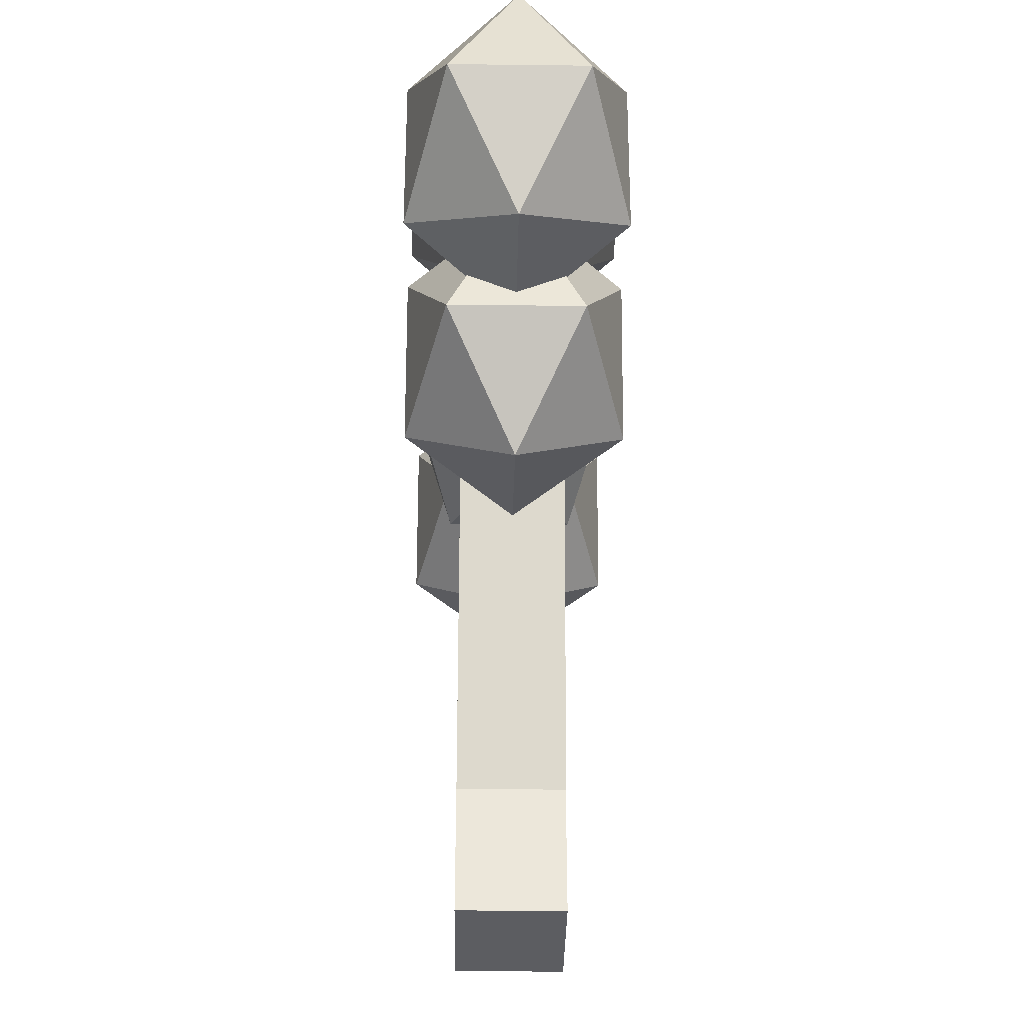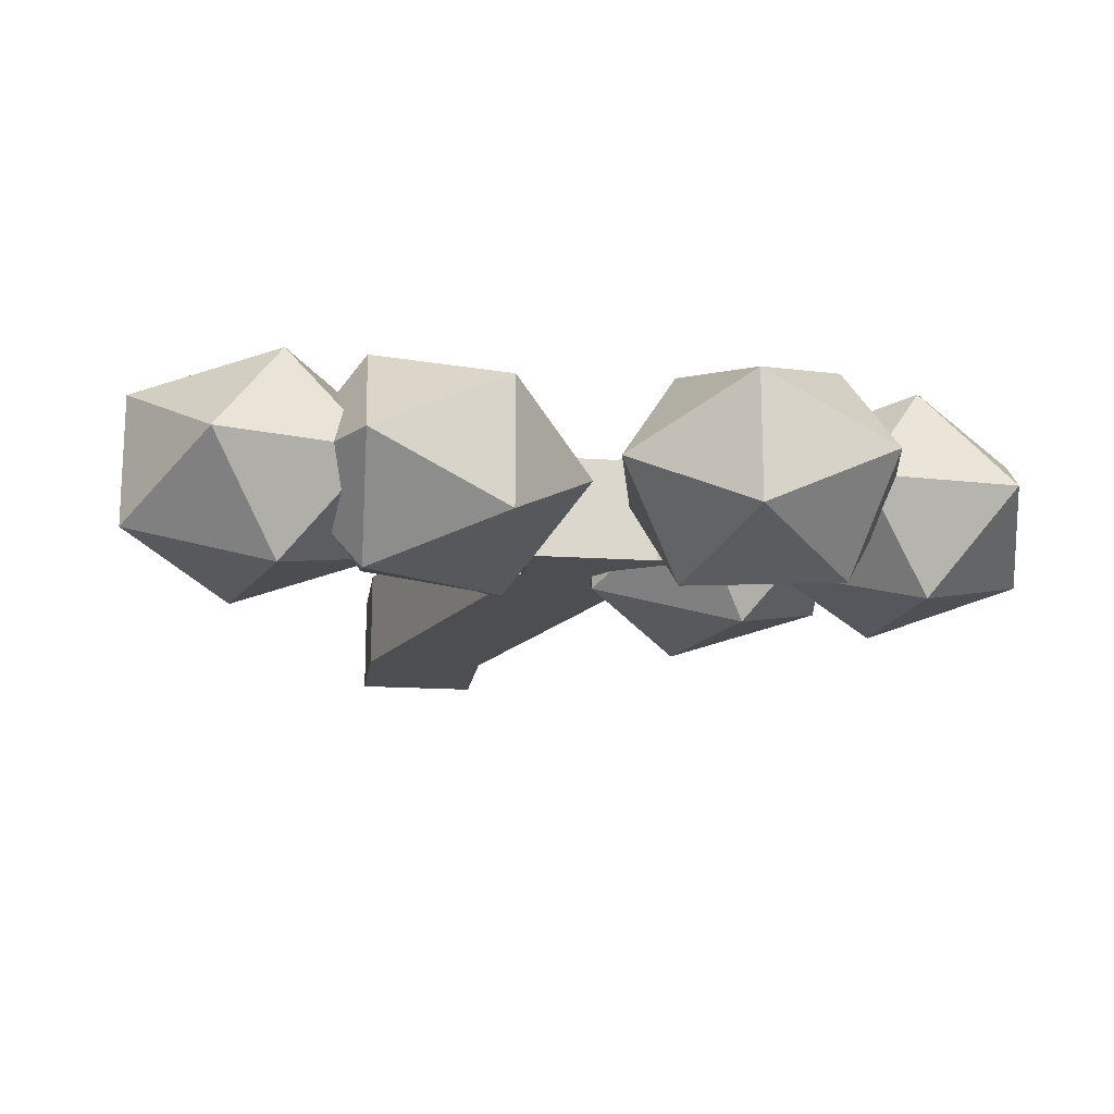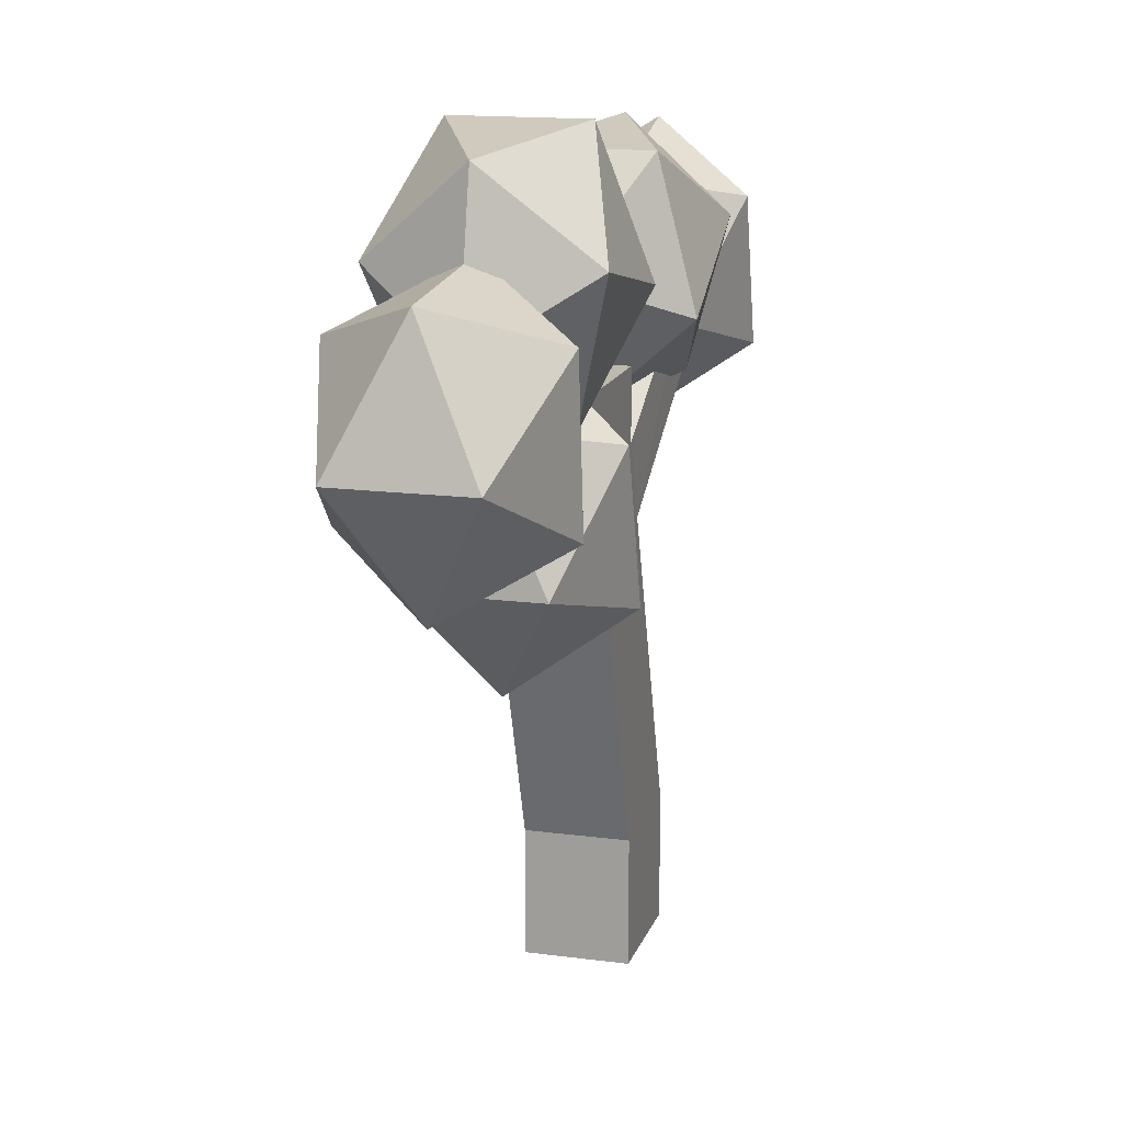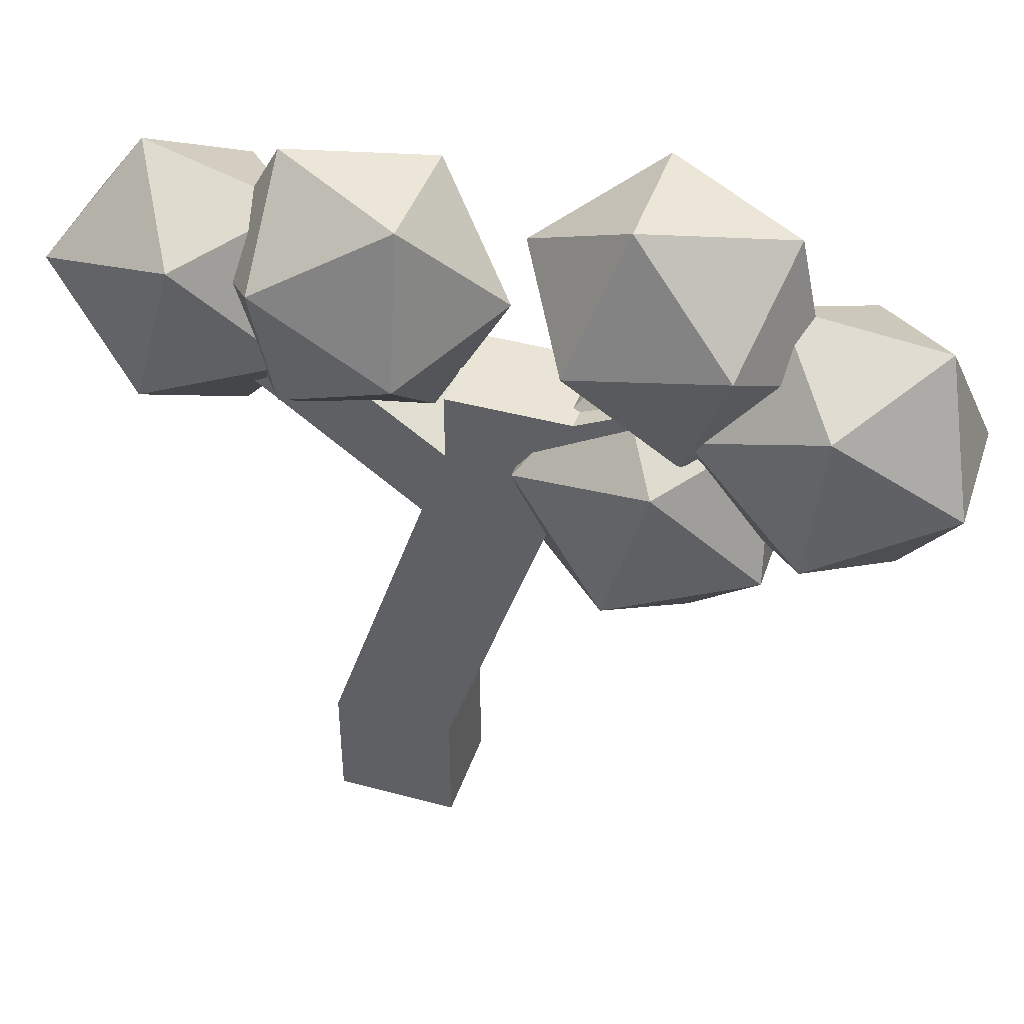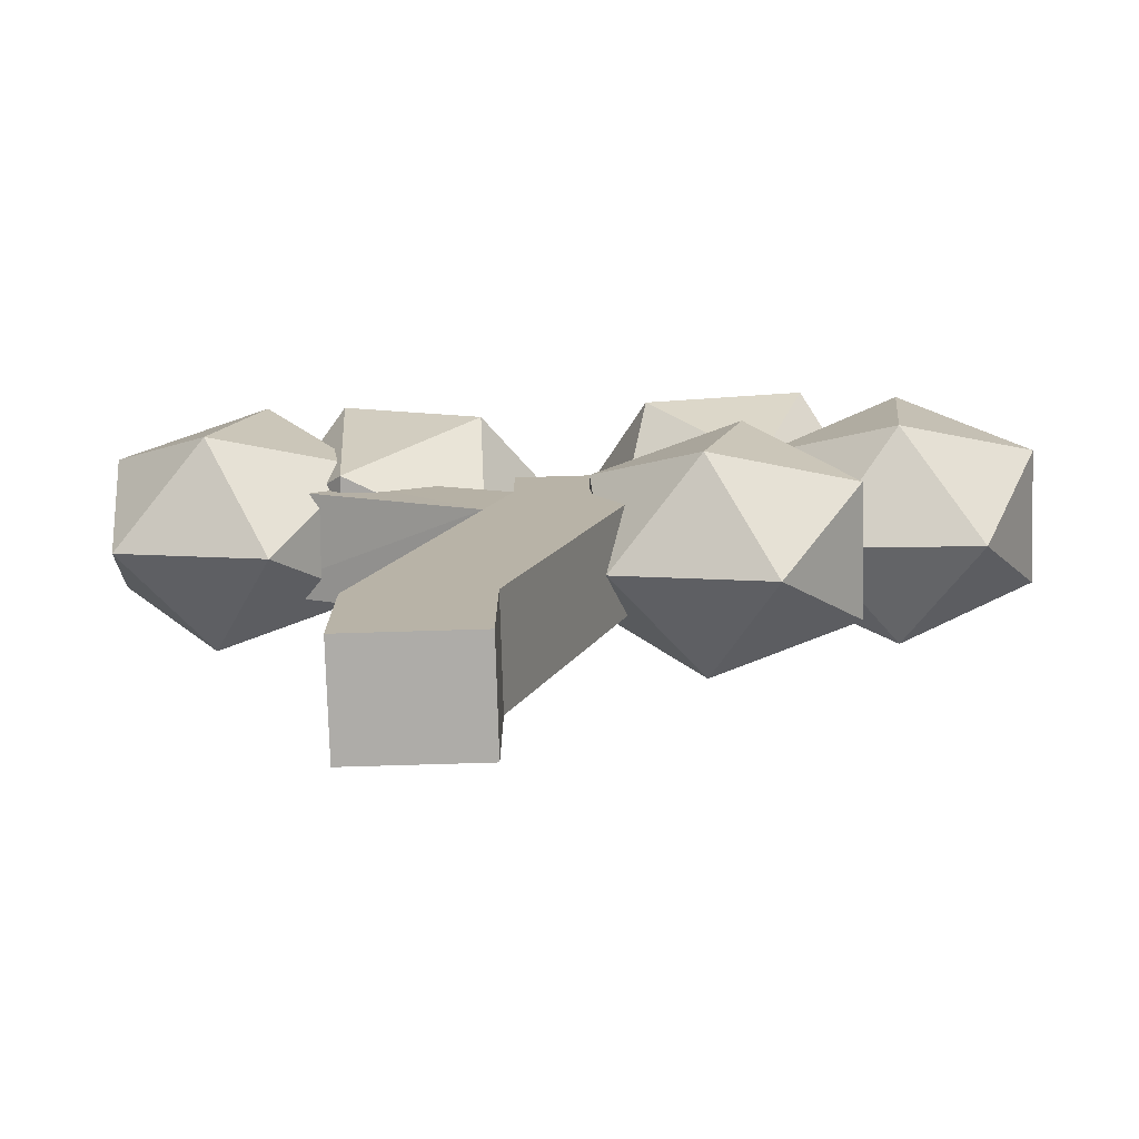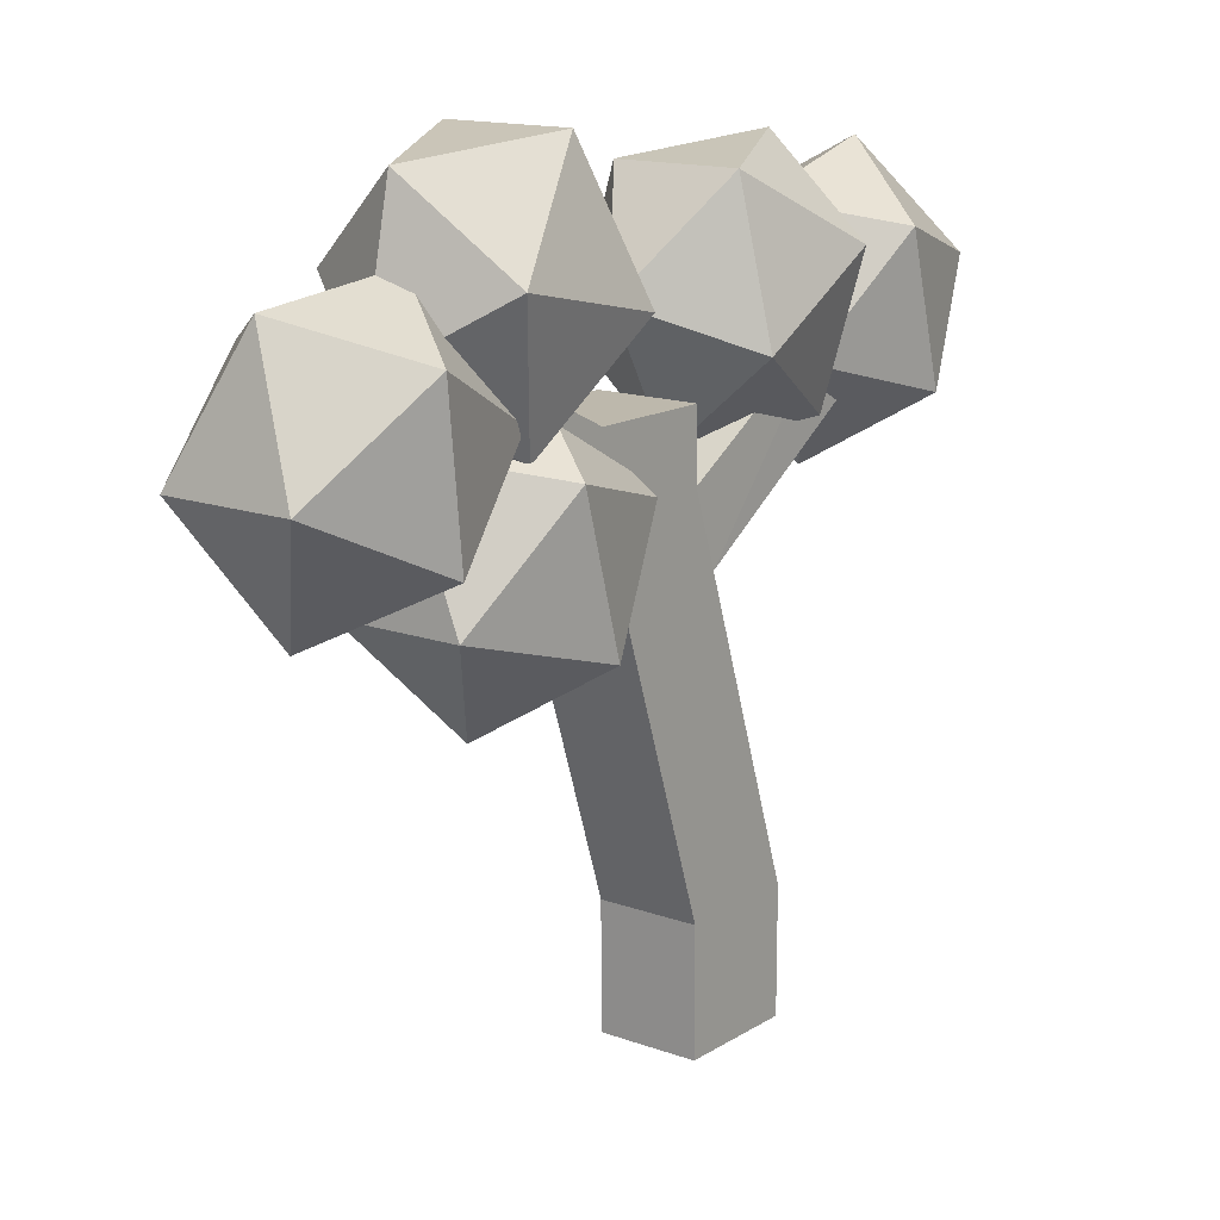
<metadata>
{"format":"obj","ext":"obj","renderer":"f3d","projection":"perspective","resolution":1024,"background":"white","views":[{"elev":-36.3,"azim":-90.9,"up":"+Y"},{"elev":-16.5,"azim":172.1,"up":"+Z"},{"elev":15.1,"azim":-74.3,"up":"+Y"},{"elev":42.4,"azim":-162.0,"up":"+Y"},{"elev":-77.0,"azim":-178.3,"up":"+Y"},{"elev":14.8,"azim":-52.3,"up":"+Y"}]}
</metadata>
<code>
o Cube.004
v 0.04966 -0.4965 0.05516
v 0.04966 -0.3612 0.05516
v 0.04966 -0.4965 -0.05505
v 0.04966 -0.3612 -0.05505
v 0.1849 -0.4965 0.05516
v 0.1849 -0.3612 0.05516
v 0.1849 -0.4965 -0.05505
v 0.1849 -0.3612 -0.05505
v -0.08907 0.05369 0.05516
v -0.08907 0.05369 -0.05505
v 0.0462 0.05369 -0.05505
v 0.0462 0.05369 0.05516
v -0.08907 0.1288 0.05516
v -0.08907 0.1288 -0.05505
v 0.0462 0.1288 -0.05505
v 0.0462 0.1288 0.05516
v -0.2973 0.1509 0.05516
v -0.2973 0.1509 -0.05505
v -0.2449 0.2047 0.05516
v -0.2449 0.2047 -0.05505
v -0.06162 -0.02841 -0.05505
v 0.07365 -0.02841 -0.05505
v 0.07365 -0.02841 0.05516
v -0.06162 -0.02841 0.05516
v 0.2495 0.189 -0.04957
v 0.244 0.1804 0.06032
v 0.3249 0.1466 -0.04931
v 0.3195 0.1379 0.06058
v -0.2468 0.00785 5.6e-05
v -0.2084 0.1492 0.06896
v -0.3362 0.05146 0.1116
v -0.4151 -0.008953 5.6e-05
v -0.3362 0.05146 -0.1114
v -0.2084 0.1492 -0.06885
v -0.353 0.2198 0.1116
v -0.4807 0.122 0.06896
v -0.4807 0.122 -0.06885
v -0.353 0.2198 -0.1114
v -0.274 0.2802 5.6e-05
v -0.4423 0.2634 5.6e-05
v -0.3257 0.1953 5.6e-05
v -0.2029 0.1155 0.06896
v -0.2568 0.267 0.1116
v -0.2901 0.3607 5.6e-05
v -0.2568 0.267 -0.1114
v -0.2029 0.1155 -0.06885
v -0.09142 0.2315 0.1116
v -0.1453 0.383 0.06896
v -0.1453 0.383 -0.06885
v -0.09142 0.2315 -0.1114
v -0.0581 0.1378 5.6e-05
v -0.02254 0.3032 5.6e-05
v 0.0764 0.07165 5.6e-05
v 0.2213 0.09345 0.06896
v 0.08031 0.171 0.1116
v -0.006803 0.2189 5.6e-05
v 0.08031 0.171 -0.1114
v 0.2213 0.09345 -0.06885
v 0.2276 0.2542 0.1116
v 0.08664 0.3318 0.06896
v 0.08664 0.3318 -0.06885
v 0.2276 0.2542 -0.1114
v 0.3147 0.2063 5.6e-05
v 0.2315 0.3536 5.6e-05
v 0.2148 0.29 5.6e-05
v 0.2019 0.1441 0.06896
v 0.3105 0.2628 0.1116
v 0.3775 0.3362 5.6e-05
v 0.3105 0.2628 -0.1114
v 0.2019 0.1441 -0.06885
v 0.3567 0.1001 0.1116
v 0.4652 0.2188 0.06896
v 0.4652 0.2188 -0.06885
v 0.3567 0.1001 -0.1114
v 0.2896 0.02669 5.6e-05
v 0.4523 0.0729 5.6e-05
v -0.28 0.1305 5.6e-05
v -0.2929 -0.0154 0.06896
v -0.1844 0.1034 0.1116
v -0.1173 0.1767 5.6e-05
v -0.1844 0.1034 -0.1114
v -0.2929 -0.0154 -0.06885
v -0.1382 -0.05937 0.1116
v -0.02964 0.05938 0.06896
v -0.02964 0.05938 -0.06885
v -0.1382 -0.05937 -0.1114
v -0.2053 -0.1328 5.6e-05
v -0.04253 -0.08654 5.6e-05
f 2 3 1
f 4 7 3
f 8 5 7
f 6 1 5
f 7 1 3
f 21 11 22
f 11 16 12
f 23 26 12
f 24 10 21
f 24 12 9
f 14 16 15
f 14 18 20
f 12 13 9
f 10 15 11
f 17 20 18
f 9 18 10
f 13 17 9
f 13 20 19
f 2 23 24
f 2 21 4
f 8 23 6
f 4 22 8
f 28 25 26
f 11 26 25
f 22 25 27
f 22 28 23
f 29 30 31
f 30 29 34
f 29 31 32
f 29 32 33
f 29 33 34
f 30 34 39
f 31 30 35
f 32 31 36
f 33 32 37
f 34 33 38
f 30 39 35
f 31 35 36
f 32 36 37
f 33 37 38
f 34 38 39
f 35 39 40
f 36 35 40
f 37 36 40
f 38 37 40
f 39 38 40
f 41 42 43
f 42 41 46
f 41 43 44
f 41 44 45
f 41 45 46
f 42 46 51
f 43 42 47
f 44 43 48
f 45 44 49
f 46 45 50
f 42 51 47
f 43 47 48
f 44 48 49
f 45 49 50
f 46 50 51
f 47 51 52
f 48 47 52
f 49 48 52
f 50 49 52
f 51 50 52
f 53 54 55
f 54 53 58
f 53 55 56
f 53 56 57
f 53 57 58
f 54 58 63
f 55 54 59
f 56 55 60
f 57 56 61
f 58 57 62
f 54 63 59
f 55 59 60
f 56 60 61
f 57 61 62
f 58 62 63
f 59 63 64
f 60 59 64
f 61 60 64
f 62 61 64
f 63 62 64
f 65 66 67
f 66 65 70
f 65 67 68
f 65 68 69
f 65 69 70
f 66 70 75
f 67 66 71
f 68 67 72
f 69 68 73
f 70 69 74
f 66 75 71
f 67 71 72
f 68 72 73
f 69 73 74
f 70 74 75
f 71 75 76
f 72 71 76
f 73 72 76
f 74 73 76
f 75 74 76
f 77 78 79
f 78 77 82
f 77 79 80
f 77 80 81
f 77 81 82
f 78 82 87
f 79 78 83
f 80 79 84
f 81 80 85
f 82 81 86
f 78 87 83
f 79 83 84
f 80 84 85
f 81 85 86
f 82 86 87
f 83 87 88
f 84 83 88
f 85 84 88
f 86 85 88
f 87 86 88
f 2 4 3
f 4 8 7
f 8 6 5
f 6 2 1
f 7 5 1
f 21 10 11
f 11 15 16
f 23 28 26
f 24 9 10
f 24 23 12
f 14 13 16
f 14 10 18
f 12 16 13
f 10 14 15
f 17 19 20
f 9 17 18
f 13 19 17
f 13 14 20
f 2 6 23
f 2 24 21
f 8 22 23
f 4 21 22
f 28 27 25
f 11 12 26
f 22 11 25
f 22 27 28

</code>
